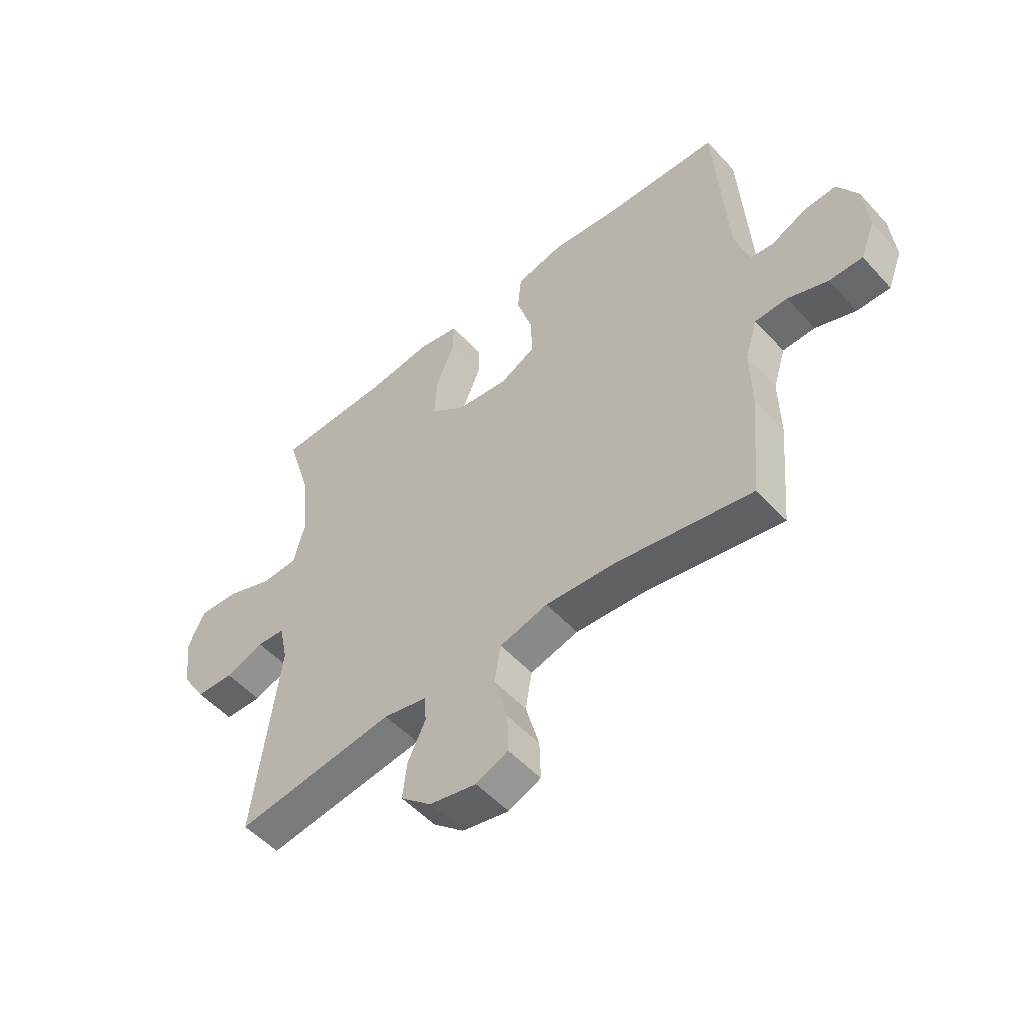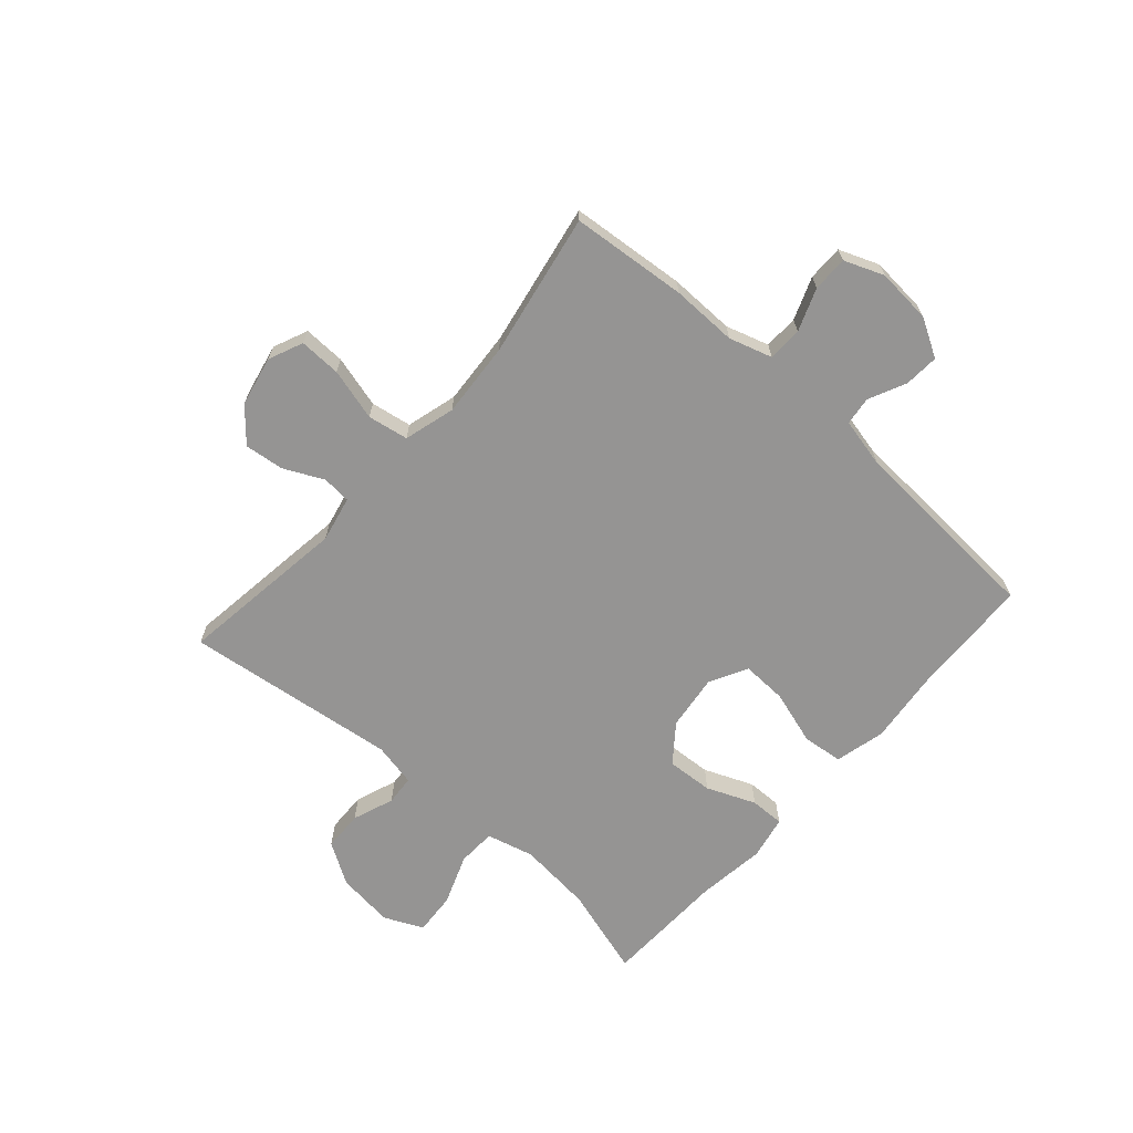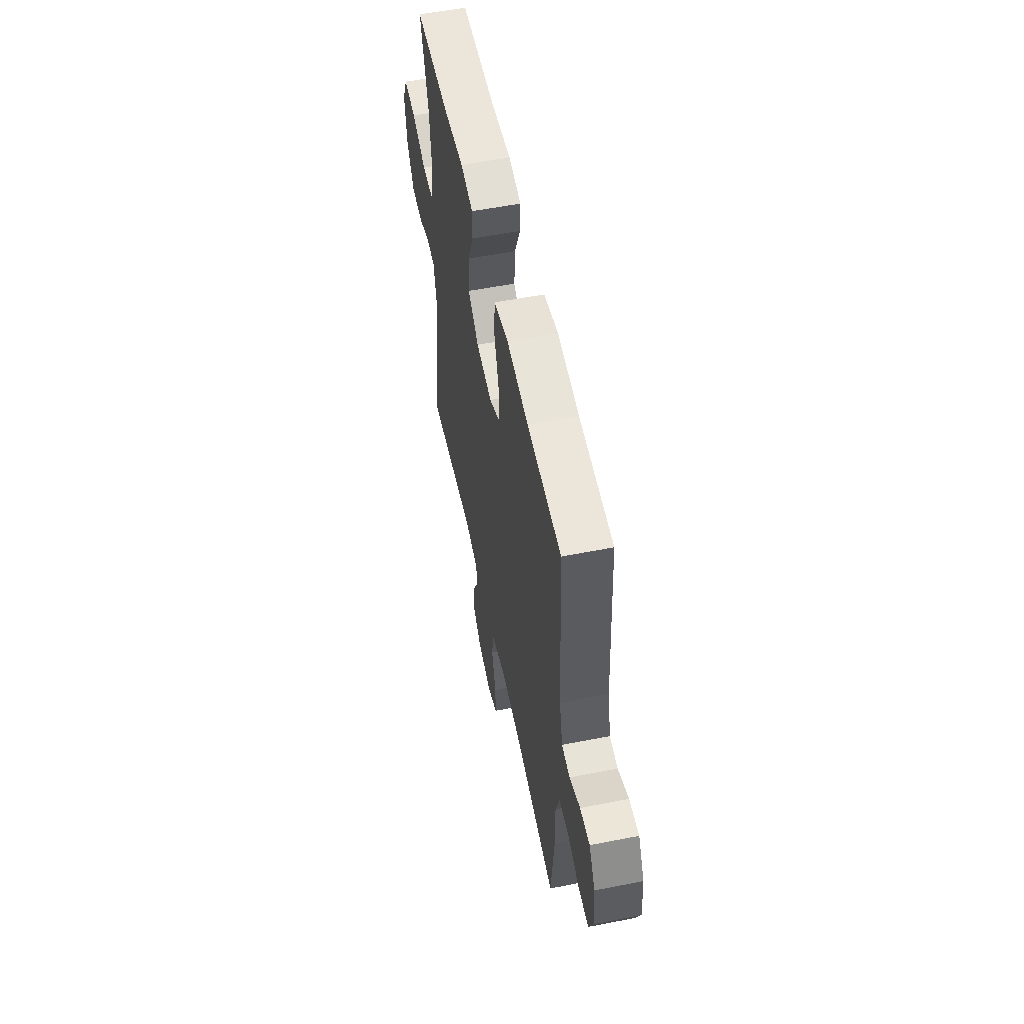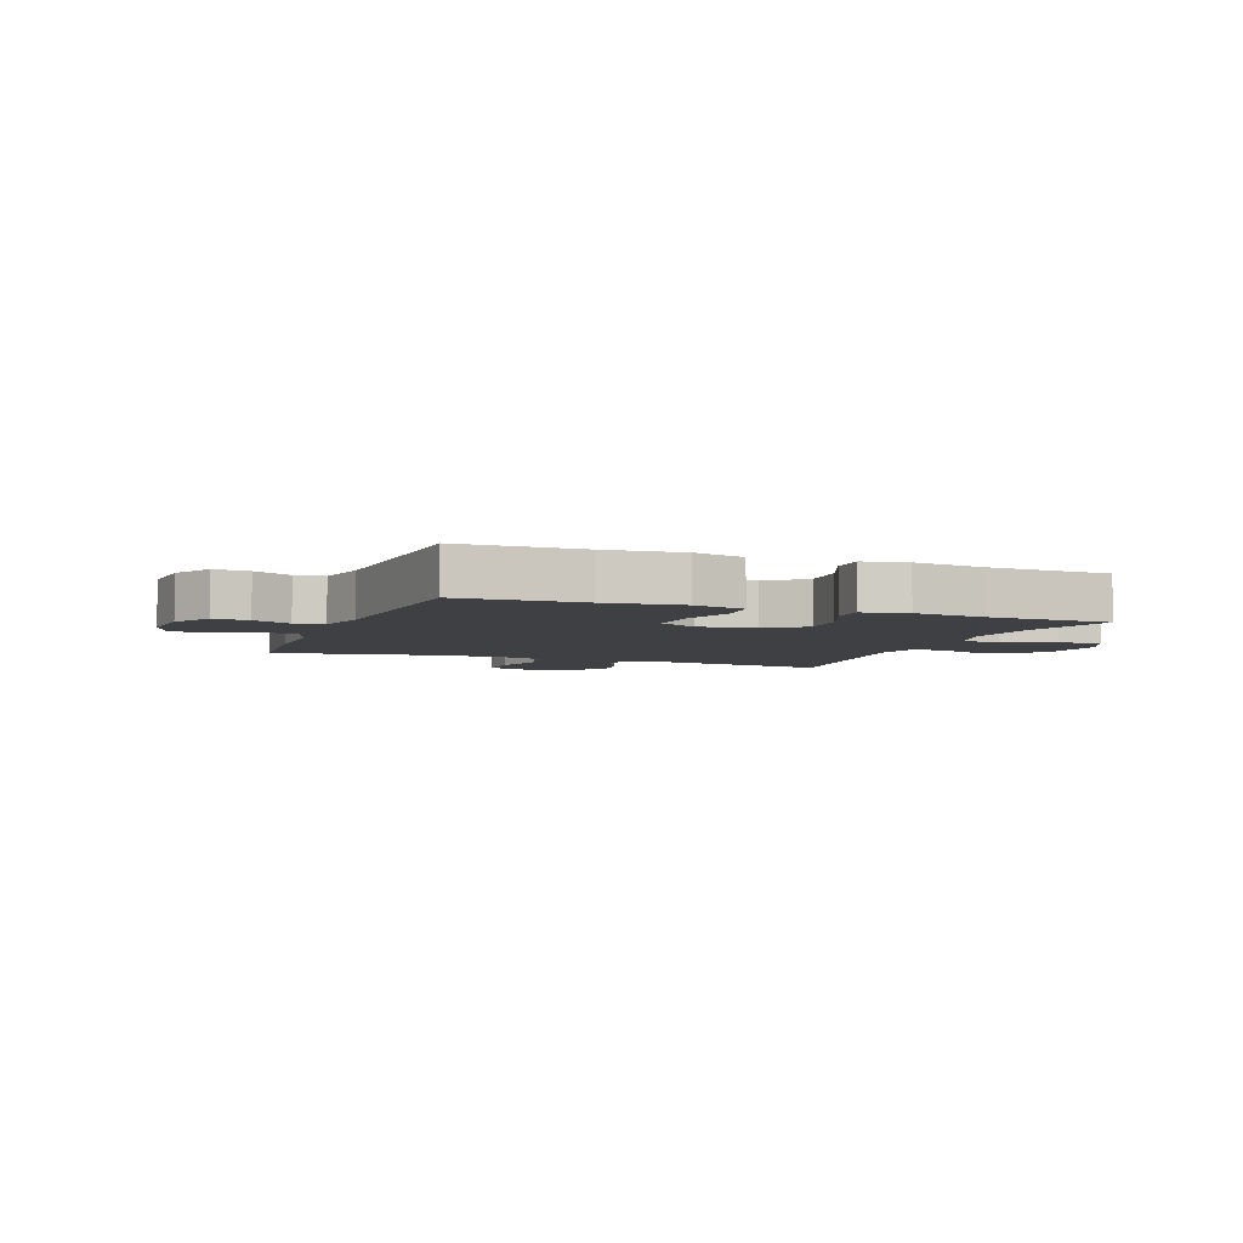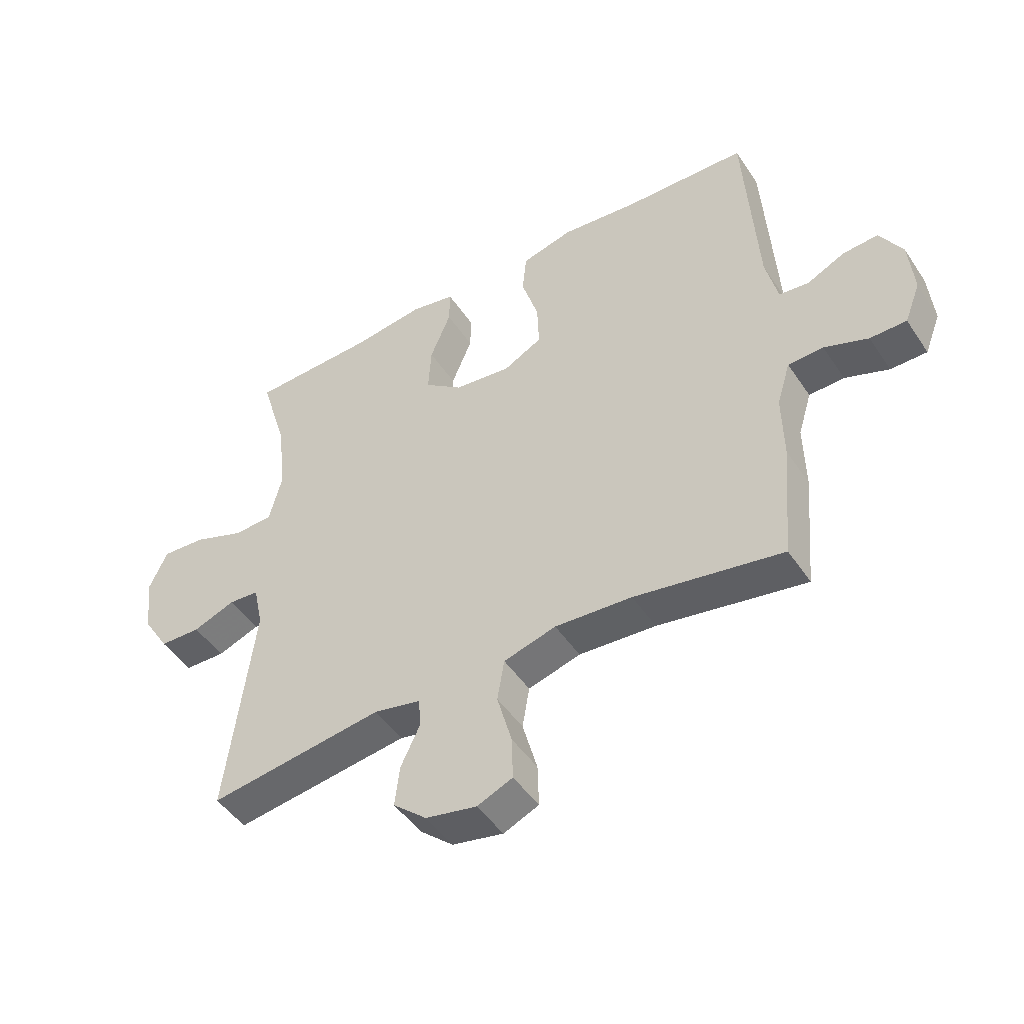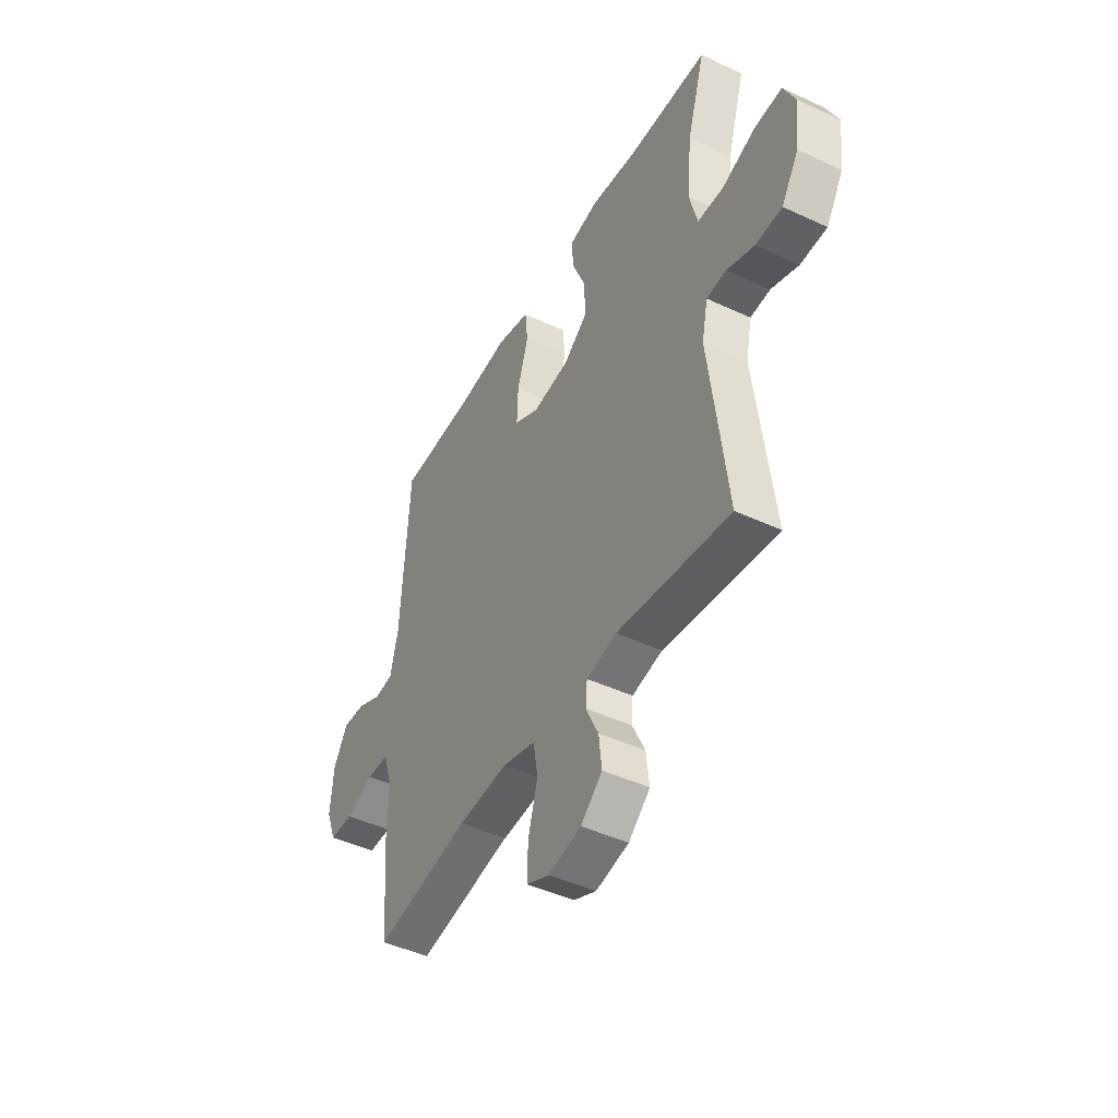
<metadata>
{"format":"obj","ext":"obj","renderer":"f3d","projection":"perspective","resolution":1024,"background":"white","views":[{"elev":-52.5,"azim":-139.0,"up":"+Z"},{"elev":-67.2,"azim":-131.4,"up":"+Y"},{"elev":56.0,"azim":-101.7,"up":"+Z"},{"elev":-5.1,"azim":-20.9,"up":"+Y"},{"elev":-47.7,"azim":-147.8,"up":"+Z"},{"elev":-45.3,"azim":61.7,"up":"+Z"}]}
</metadata>
<code>
v 0.5 0.07 -0.5
v 0.203 0.07 -0.459
v 0.123 0.07 -0.476
v 0.119 0.07 -0.526
v 0.152 0.07 -0.595
v 0.16 0.07 -0.664
v 0.103 0.07 -0.714
v 0.016 0.07 -0.732
v -0.044 0.07 -0.706
v -0.042 0.07 -0.633
v -0.017 0.07 -0.542
v -0.029 0.07 -0.471
v -0.118 0.07 -0.446
v -0.249 0.07 -0.455
v -0.5 0.07 -0.5
v -0.518 0.07 -0.298
v -0.516 0.07 -0.183
v -0.539 0.07 -0.108
v -0.599 0.07 -0.106
v -0.673 0.07 -0.134
v -0.735 0.07 -0.134
v -0.762 0.07 -0.065
v -0.754 0.07 0.031
v -0.716 0.07 0.097
v -0.656 0.07 0.093
v -0.591 0.07 0.062
v -0.541 0.07 0.068
v -0.521 0.07 0.155
v -0.5 0.07 0.5
v -0.292 0.07 0.507
v -0.16 0.07 0.521
v -0.072 0.07 0.499
v -0.065 0.07 0.428
v -0.094 0.07 0.334
v -0.097 0.07 0.255
v -0.031 0.07 0.22
v 0.066 0.07 0.232
v 0.131 0.07 0.282
v 0.126 0.07 0.363
v 0.091 0.07 0.448
v 0.09 0.07 0.508
v 0.166 0.07 0.523
v 0.286 0.07 0.507
v 0.5 0.07 0.5
v 0.453 0.07 0.344
v 0.44 0.07 0.215
v 0.461 0.07 0.132
v 0.528 0.07 0.129
v 0.616 0.07 0.162
v 0.69 0.07 0.167
v 0.721 0.07 0.099
v 0.709 0.07 -0.001
v 0.664 0.07 -0.073
v 0.594 0.07 -0.075
v 0.522 0.07 -0.048
v 0.47 0.07 -0.052
v 0.454 0.07 -0.128
v 0.5 0 -0.5
v 0.203 0 -0.459
v 0.123 0 -0.476
v 0.119 0 -0.526
v 0.152 0 -0.595
v 0.16 0 -0.664
v 0.103 0 -0.714
v 0.016 0 -0.732
v -0.044 0 -0.706
v -0.042 0 -0.633
v -0.017 0 -0.542
v -0.029 0 -0.471
v -0.118 0 -0.446
v -0.249 0 -0.455
v -0.5 0 -0.5
v -0.518 0 -0.298
v -0.516 0 -0.183
v -0.539 0 -0.108
v -0.599 0 -0.106
v -0.673 0 -0.134
v -0.735 0 -0.134
v -0.762 0 -0.065
v -0.754 0 0.031
v -0.716 0 0.097
v -0.656 0 0.093
v -0.591 0 0.062
v -0.541 0 0.068
v -0.521 0 0.155
v -0.5 0 0.5
v -0.292 0 0.507
v -0.16 0 0.521
v -0.072 0 0.499
v -0.065 0 0.428
v -0.094 0 0.334
v -0.097 0 0.255
v -0.031 0 0.22
v 0.066 0 0.232
v 0.131 0 0.282
v 0.126 0 0.363
v 0.091 0 0.448
v 0.09 0 0.508
v 0.166 0 0.523
v 0.286 0 0.507
v 0.5 0 0.5
v 0.453 0 0.344
v 0.44 0 0.215
v 0.461 0 0.132
v 0.528 0 0.129
v 0.616 0 0.162
v 0.69 0 0.167
v 0.721 0 0.099
v 0.709 0 -0.001
v 0.664 0 -0.073
v 0.594 0 -0.075
v 0.522 0 -0.048
v 0.47 0 -0.052
v 0.454 0 -0.128
f 53 54 55
f 52 53 55
f 51 52 55
f 50 51 55
f 49 50 55
f 48 49 55
f 47 48 55 56
f 46 47 56 57
f 43 44 45
f 43 45 46
f 42 43 46
f 41 42 46
f 40 41 46
f 39 40 46
f 38 39 46 57
f 32 33 34
f 31 32 34
f 30 31 34
f 30 34 35
f 29 30 35
f 28 29 35
f 27 28 35 36
f 24 25 26
f 23 24 26
f 22 23 26
f 21 22 26
f 20 21 26
f 19 20 26
f 18 19 26 27
f 27 36 37
f 18 27 37
f 17 18 37
f 16 17 37
f 15 16 37
f 14 15 37
f 9 10 11
f 8 9 11
f 7 8 11
f 6 7 11
f 5 6 11
f 4 5 11
f 3 4 11 12
f 2 3 12 13
f 57 1 2
f 37 38 57
f 14 37 57
f 13 14 57
f 2 13 57
f 112 111 110
f 112 110 109
f 112 109 108
f 112 108 107
f 112 107 106
f 112 106 105
f 113 112 105 104
f 114 113 104 103
f 102 101 100
f 103 102 100
f 103 100 99
f 103 99 98
f 103 98 97
f 103 97 96
f 114 103 96 95
f 91 90 89
f 91 89 88
f 91 88 87
f 92 91 87
f 92 87 86
f 92 86 85
f 93 92 85 84
f 83 82 81
f 83 81 80
f 83 80 79
f 83 79 78
f 83 78 77
f 83 77 76
f 84 83 76 75
f 94 93 84
f 94 84 75
f 94 75 74
f 94 74 73
f 94 73 72
f 94 72 71
f 68 67 66
f 68 66 65
f 68 65 64
f 68 64 63
f 68 63 62
f 68 62 61
f 69 68 61 60
f 70 69 60 59
f 59 58 114
f 114 95 94
f 114 94 71
f 114 71 70
f 114 70 59
f 1 58 59 2
f 2 59 60 3
f 3 60 61 4
f 4 61 62 5
f 5 62 63 6
f 6 63 64 7
f 7 64 65 8
f 8 65 66 9
f 9 66 67 10
f 10 67 68 11
f 11 68 69 12
f 12 69 70 13
f 13 70 71 14
f 14 71 72 15
f 15 72 73 16
f 16 73 74 17
f 17 74 75 18
f 18 75 76 19
f 19 76 77 20
f 20 77 78 21
f 21 78 79 22
f 22 79 80 23
f 23 80 81 24
f 24 81 82 25
f 25 82 83 26
f 26 83 84 27
f 27 84 85 28
f 28 85 86 29
f 29 86 87 30
f 30 87 88 31
f 31 88 89 32
f 32 89 90 33
f 33 90 91 34
f 34 91 92 35
f 35 92 93 36
f 36 93 94 37
f 37 94 95 38
f 38 95 96 39
f 39 96 97 40
f 40 97 98 41
f 41 98 99 42
f 42 99 100 43
f 43 100 101 44
f 44 101 102 45
f 45 102 103 46
f 46 103 104 47
f 47 104 105 48
f 48 105 106 49
f 49 106 107 50
f 50 107 108 51
f 51 108 109 52
f 52 109 110 53
f 53 110 111 54
f 54 111 112 55
f 55 112 113 56
f 56 113 114 57
f 57 114 58 1

</code>
